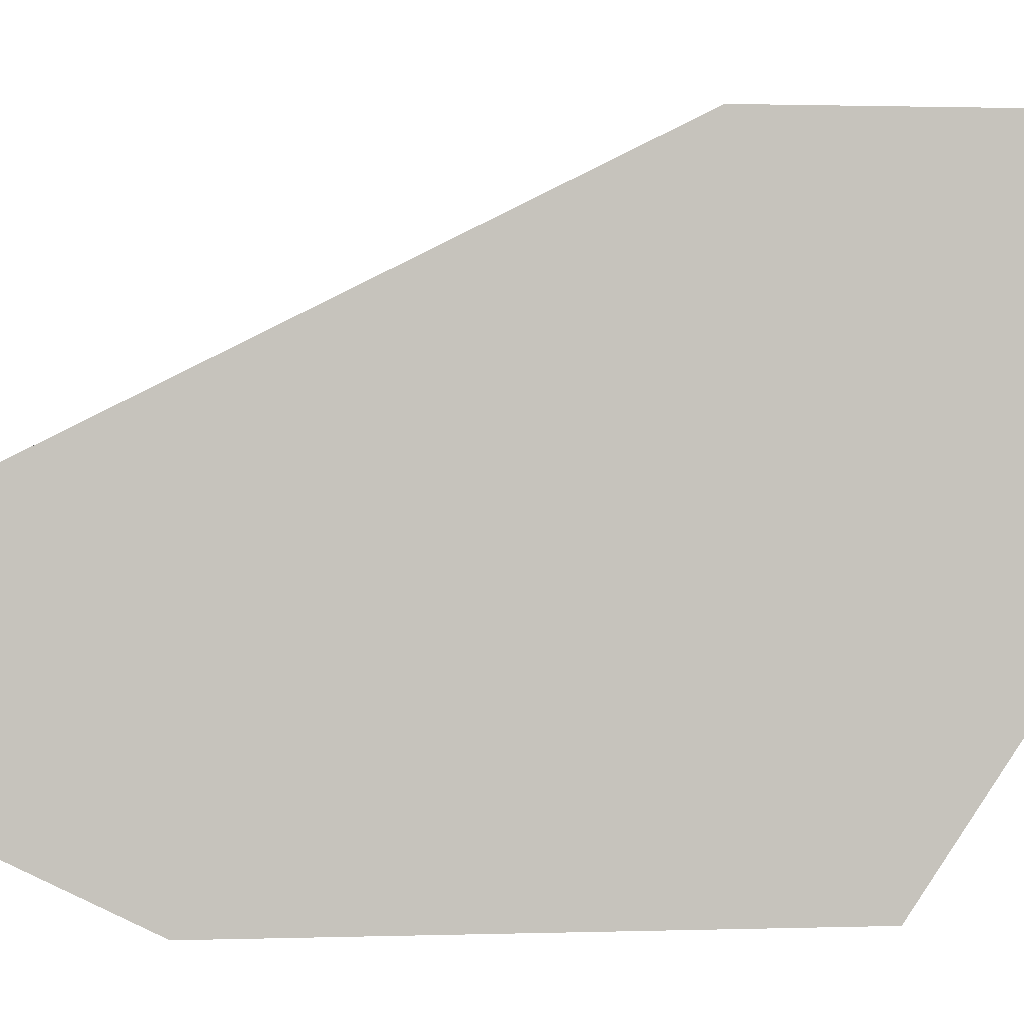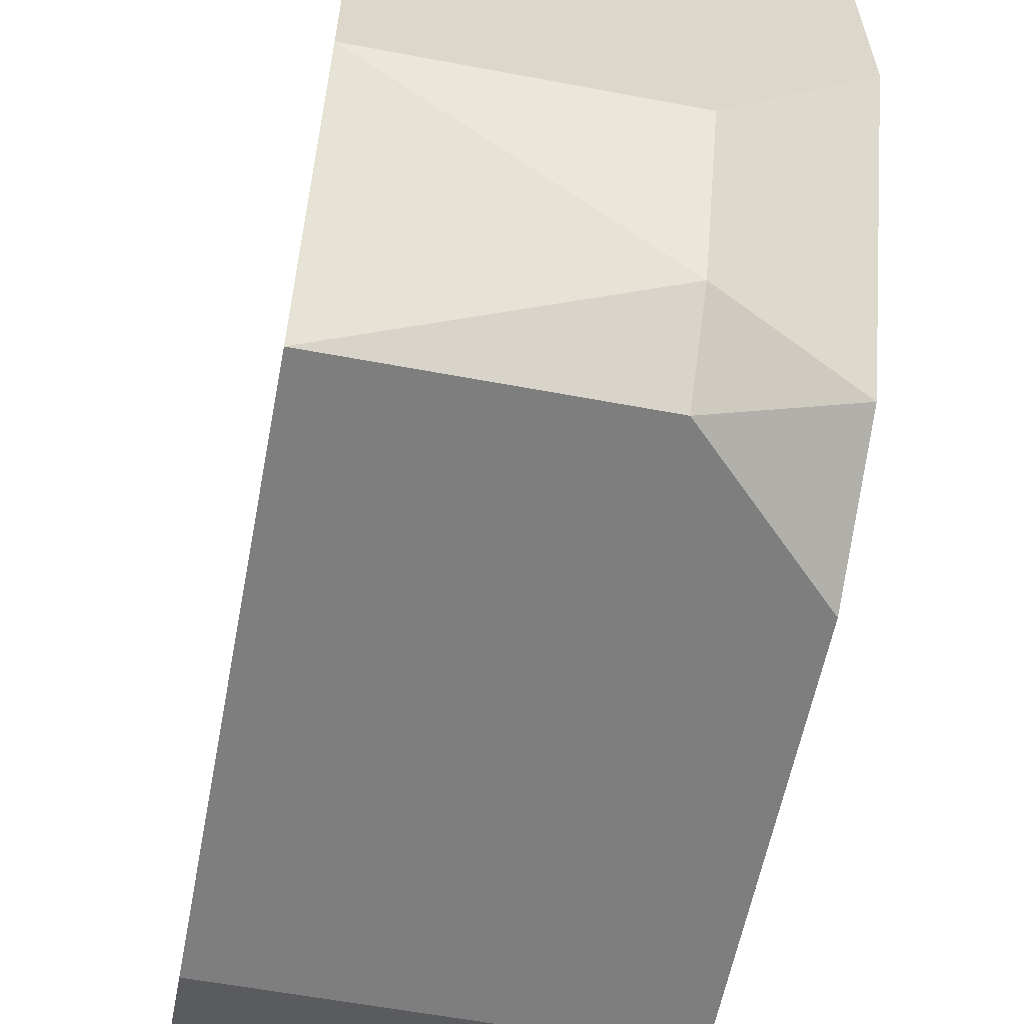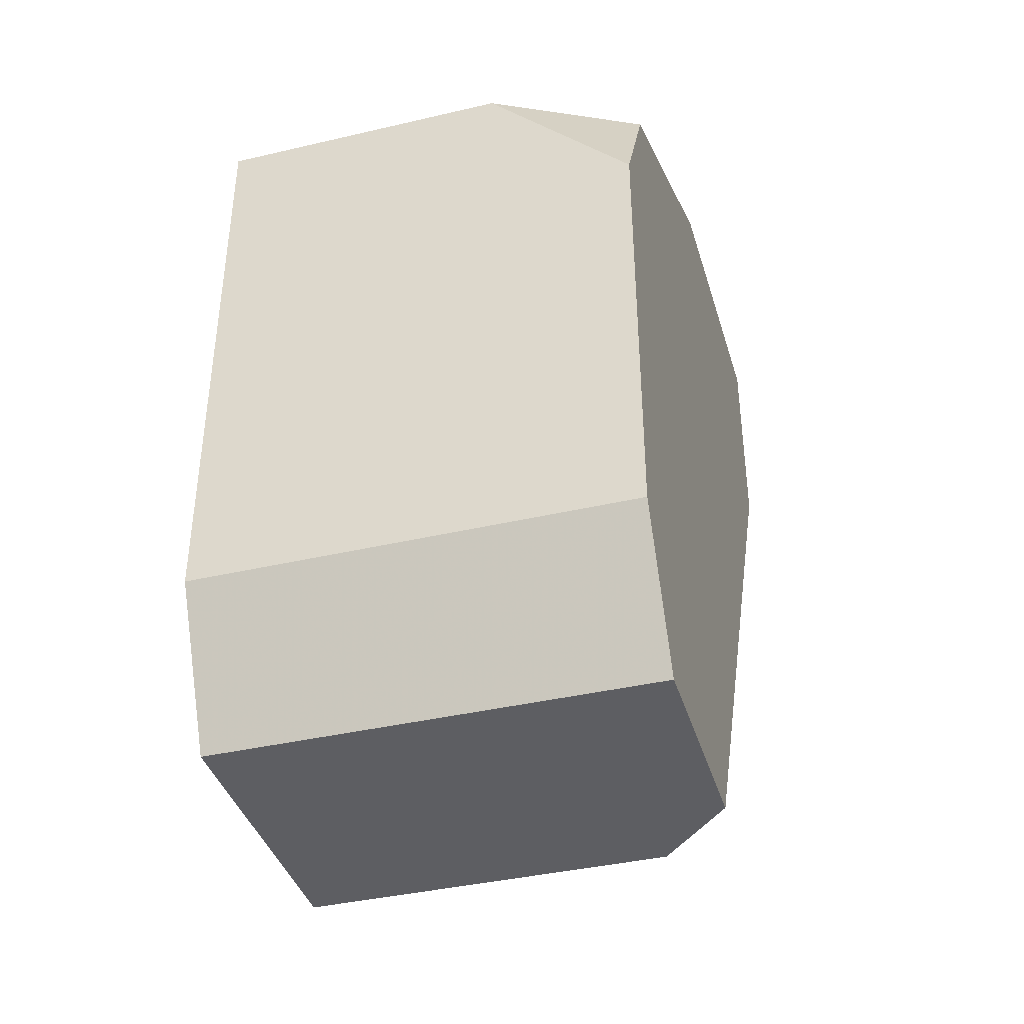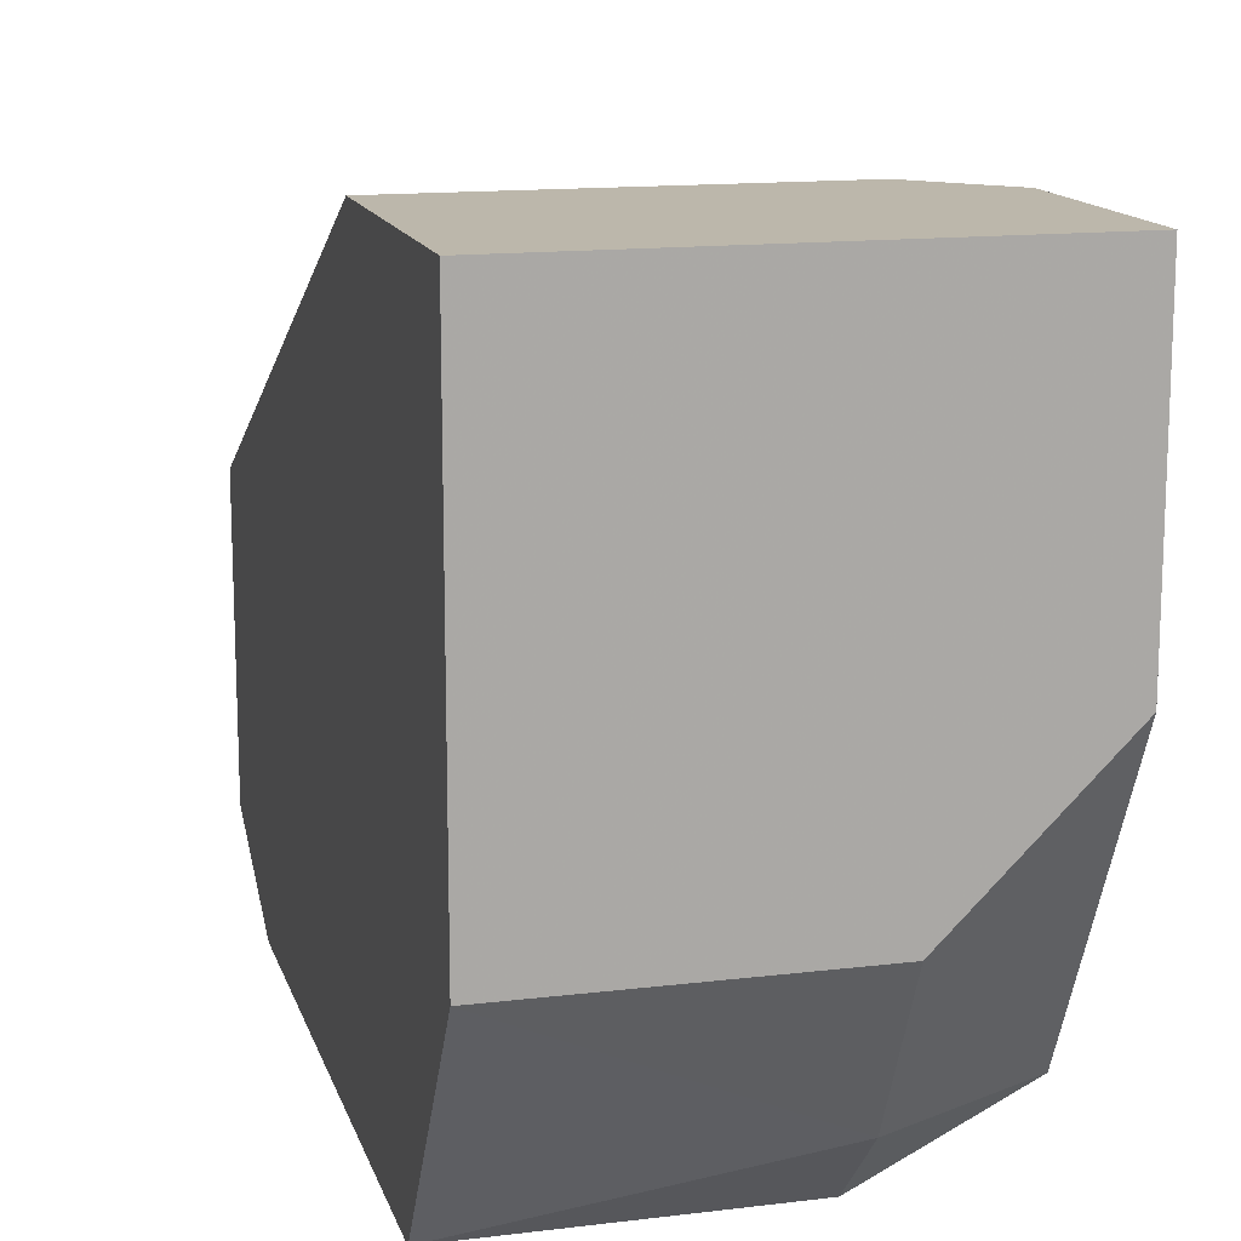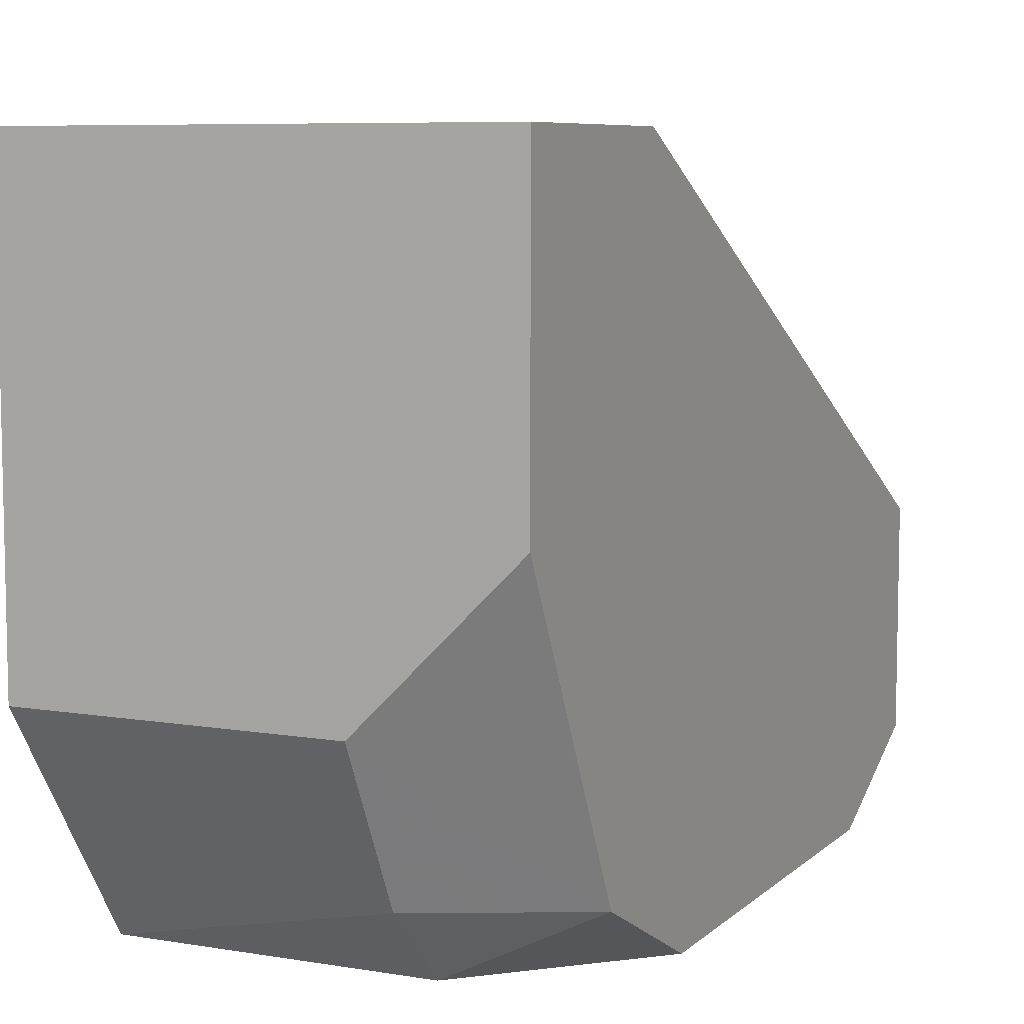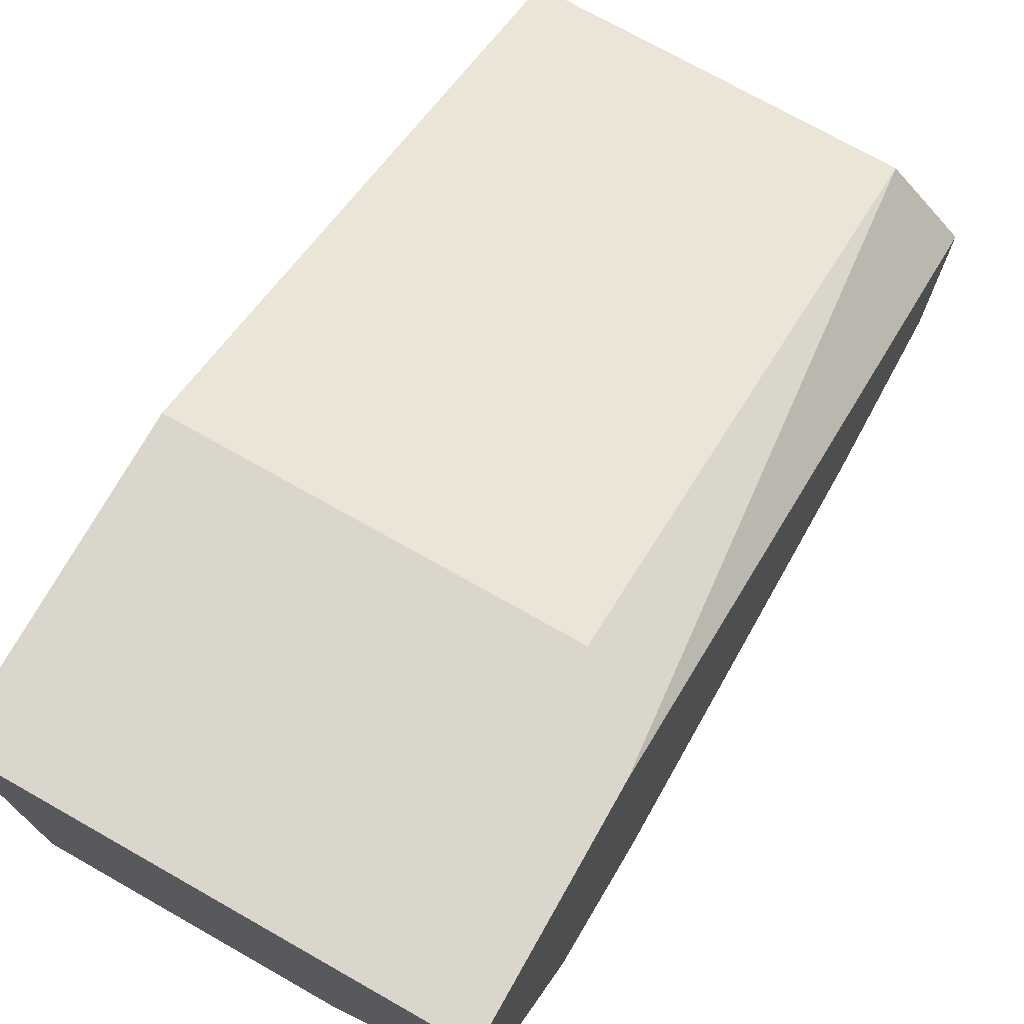
<metadata>
{"format":"obj","ext":"obj","renderer":"f3d","projection":"perspective","resolution":1024,"background":"white","views":[{"elev":1.4,"azim":83.9,"up":"+Z"},{"elev":-59.5,"azim":169.1,"up":"+Z"},{"elev":-39.4,"azim":-163.8,"up":"+Y"},{"elev":14.3,"azim":165.1,"up":"+Z"},{"elev":7.5,"azim":-154.9,"up":"+Z"},{"elev":73.6,"azim":-150.5,"up":"+Z"}]}
</metadata>
<code>
v -0.001282 0.02089 0.009554
v -0.001282 0.02009 0.007962
v -0.001282 0.01929 0.007166
v 0.001901 0.02089 0.009554
v 0.001901 0.02089 0.01433
v 0.001901 0.01293 0.007166
v 0.001901 0.01929 0.007166
v 0.001901 0.01133 0.007962
v 0.001901 0.01133 0.01115
v 0.001901 0.0177 0.01433
v -0.002079 0.01133 0.01115
v -0.002079 0.0177 0.01433
v -0.002875 0.02089 0.01433
v -0.002875 0.02089 0.01115
v -0.002875 0.01293 0.007166
v -0.002875 0.01929 0.007962
v -0.002875 0.01133 0.007962
v -0.002875 0.01133 0.01035
v -0.002875 0.0185 0.01433
v -0.002875 0.0177 0.007166
f 1 4 2
f 16 1 2
f 13 4 1
f 13 1 14
f 1 16 14
f 7 3 2
f 3 16 2
f 4 7 2
f 7 15 3
f 3 15 20
f 16 3 20
f 4 5 9
f 5 4 13
f 4 6 7
f 4 9 6
f 9 5 10
f 5 12 10
f 5 13 12
f 6 15 7
f 6 9 8
f 15 6 8
f 9 18 8
f 15 8 17
f 8 18 17
f 12 9 10
f 9 12 11
f 18 9 11
f 11 12 19
f 18 11 19
f 12 13 19
f 16 13 14
f 15 13 16
f 13 15 18
f 13 18 19
f 15 16 20
f 18 15 17

</code>
